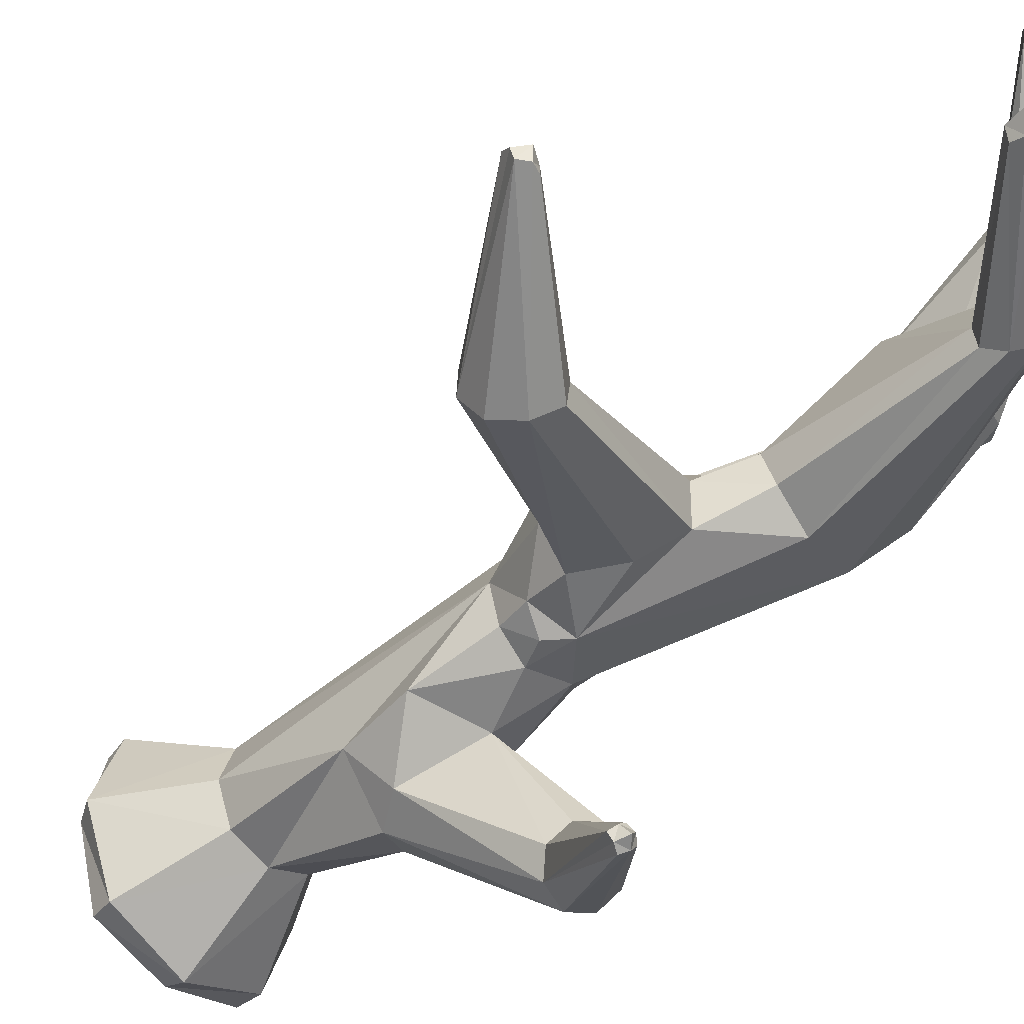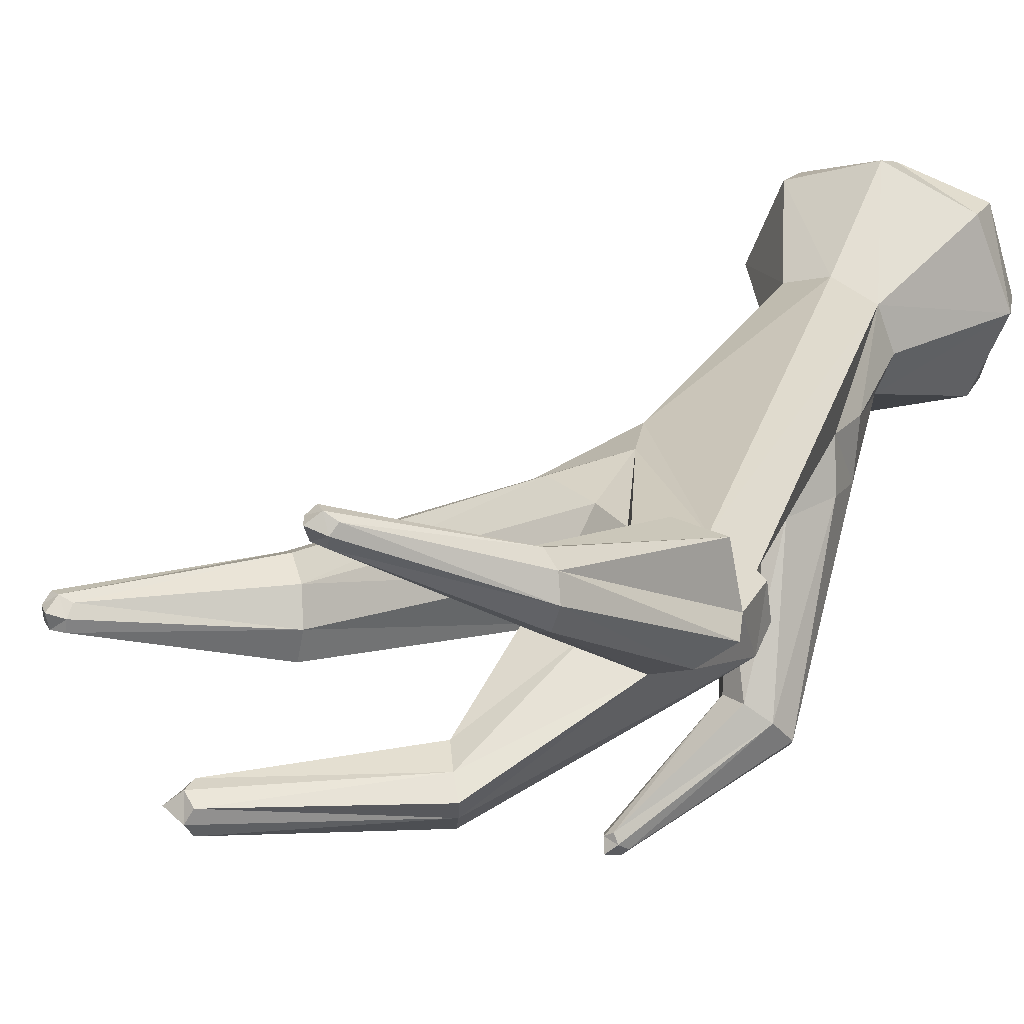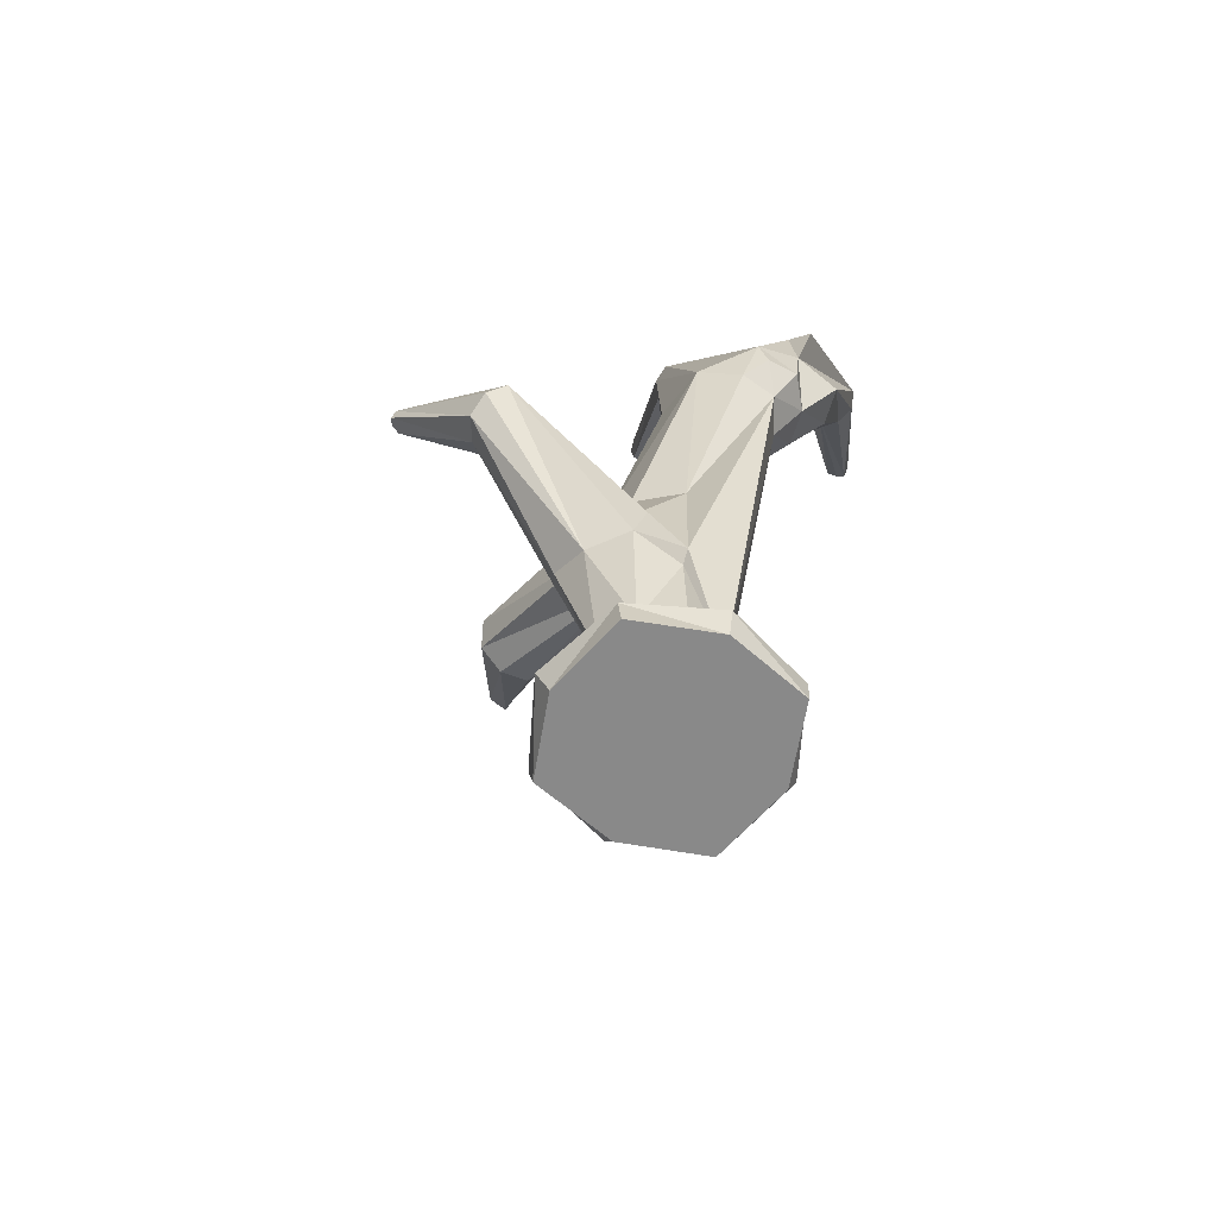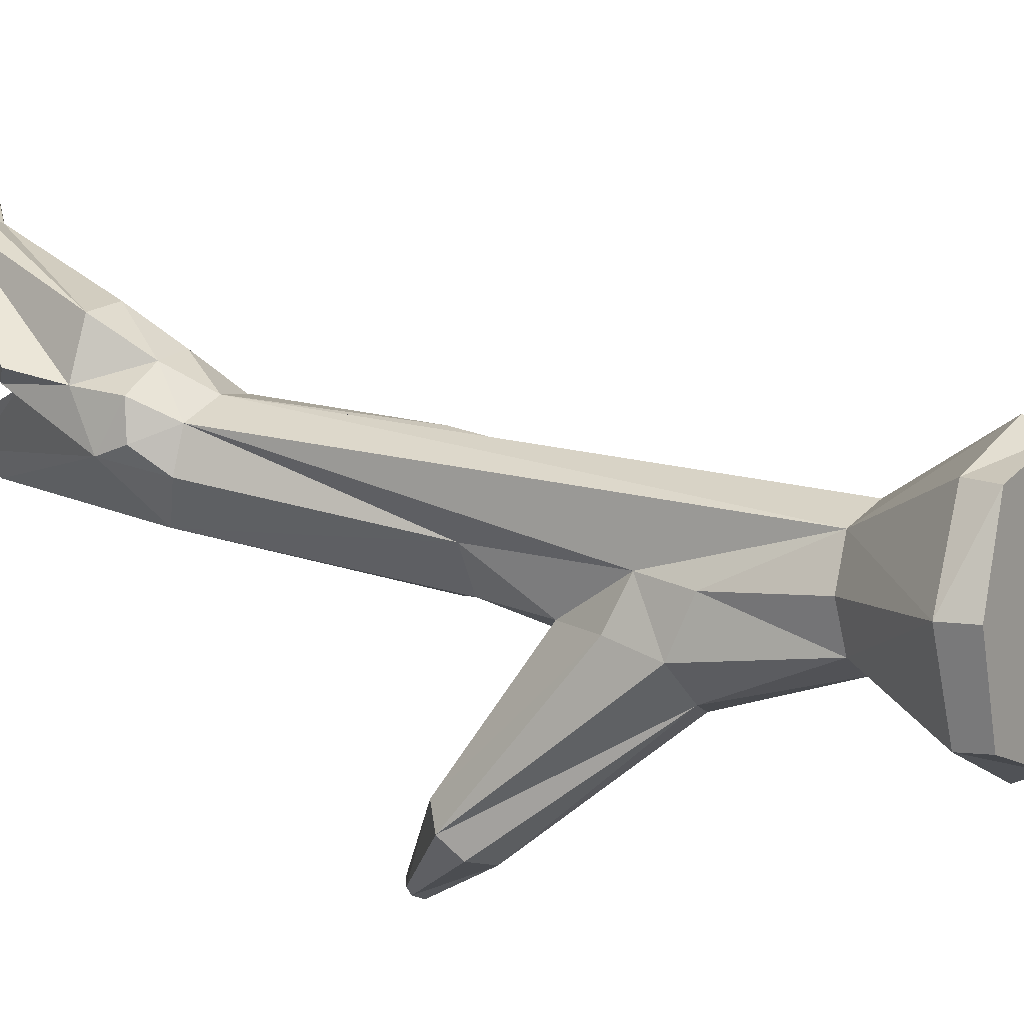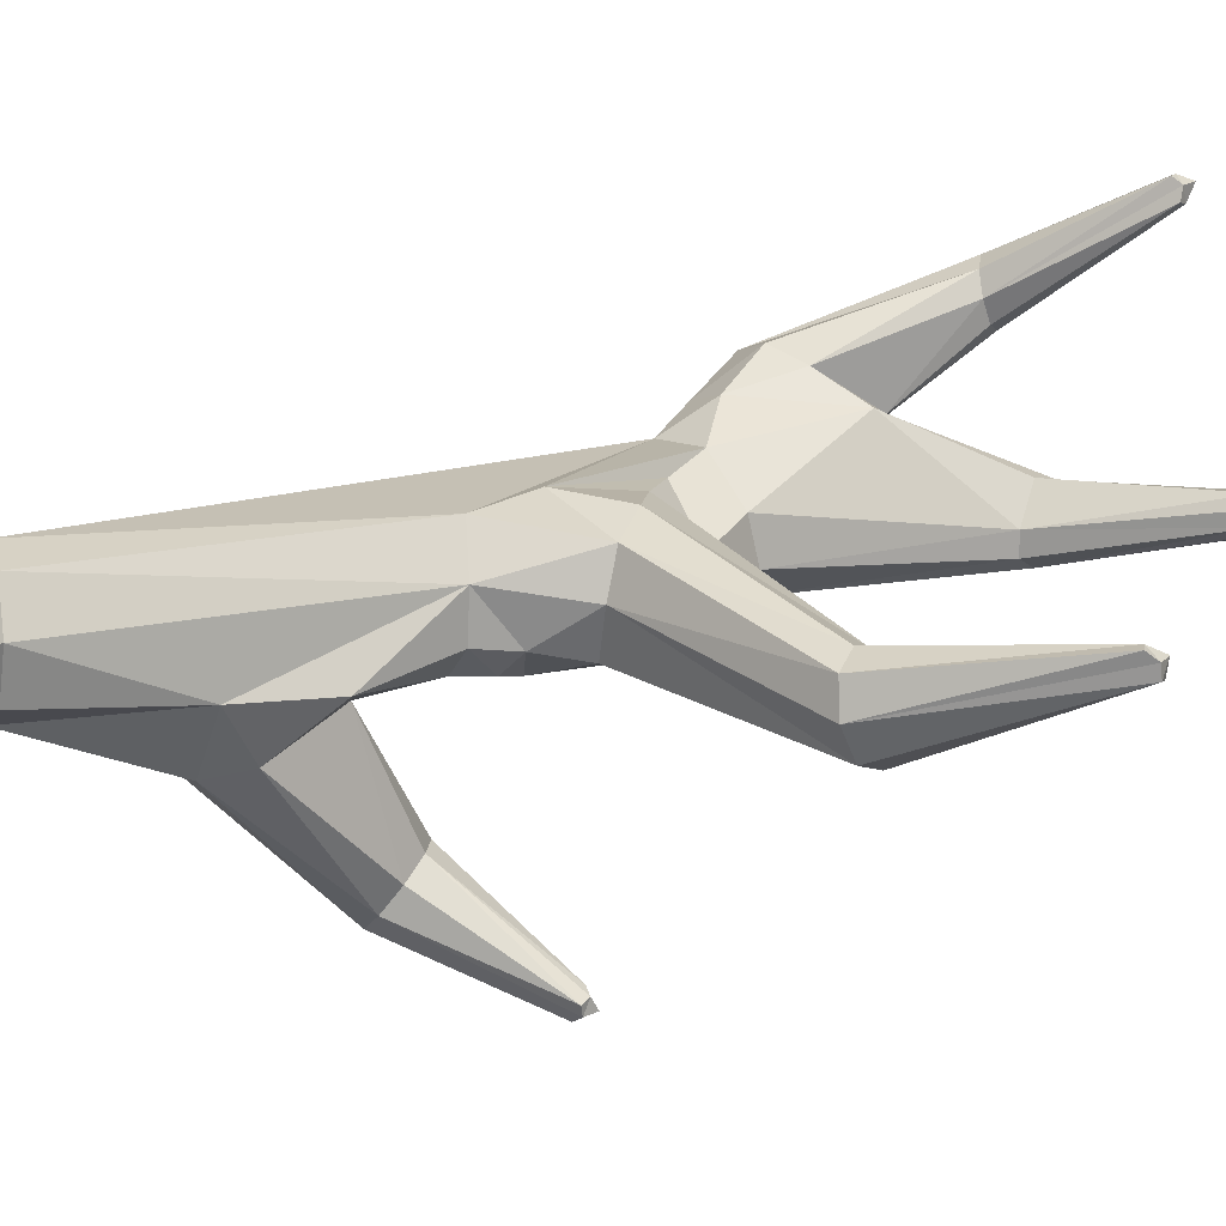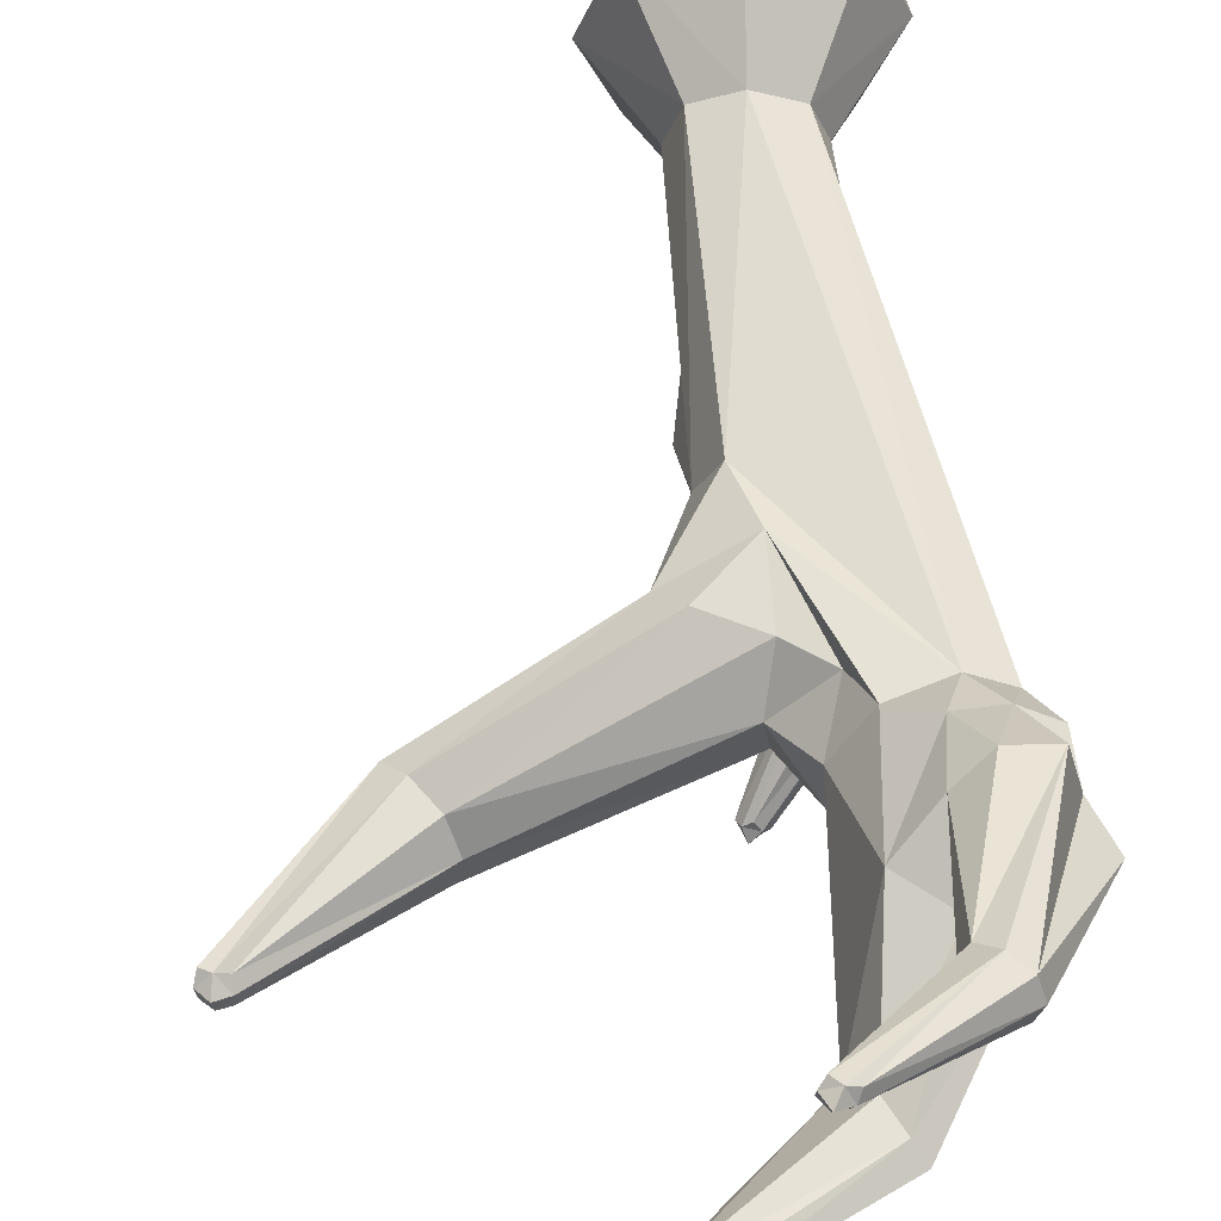
<metadata>
{"format":"obj","ext":"obj","renderer":"f3d","projection":"perspective","resolution":1024,"background":"white","views":[{"elev":-45.6,"azim":130.6,"up":"+Z"},{"elev":31.6,"azim":-156.6,"up":"+Z"},{"elev":-63.2,"azim":-114.3,"up":"+Y"},{"elev":7.6,"azim":-57.5,"up":"+Z"},{"elev":5.3,"azim":65.7,"up":"+Z"},{"elev":58.9,"azim":174.8,"up":"+Z"}]}
</metadata>
<code>
o Tree10Rot_Plane.027
v -9.649 -0.9631 -13.36
v -9.633 -0.9631 -12.66
v -10.33 -0.9631 -12.64
v -10.34 -0.9631 -13.34
v -9.336 3.065 -12.79
v -9.346 3.07 -12.7
v -9.392 3.164 -12.72
v -9.384 3.159 -12.82
v -9.7 2.998 -11.8
v -9.775 3.027 -11.82
v -9.748 3.042 -11.9
v -9.675 3.012 -11.88
v -8.805 1.519 -13.32
v -8.772 1.446 -13.08
v -8.929 1.636 -13.05
v -8.946 1.715 -13.28
v -8.278 2.086 -13.08
v -8.282 2.036 -13
v -8.37 2.058 -13.01
v -8.365 2.109 -13.09
v -10.28 0.8194 -13.79
v -10.15 0.687 -13.89
v -9.994 0.7463 -13.75
v -10.12 0.8797 -13.65
v -9.863 1.207 -14.09
v -9.813 1.171 -14.13
v -9.761 1.174 -14.08
v -9.811 1.21 -14.03
v -9.804 1.399 -12.67
v -9.787 1.528 -13.03
v -10.02 1.678 -12.57
v -10.4 1.634 -12.63
v -10.32 1.745 -12.96
v -9.899 1.785 -12.91
v -9.968 2.181 -12.46
v -10.33 2.33 -12.56
v -10.26 1.976 -12.28
v -10.48 1.998 -12.53
v -10.12 0.5098 -13.16
v -9.639 0.4662 -13.18
v -9.734 0.8276 -12.72
v -10 0.8584 -13.13
v -9.691 0.814 -13.07
v -9.608 1.159 -13.12
v -9.504 1.17 -12.79
v -10.21 0.09657 -13.23
v -9.909 0.1256 -13.42
v -9.65 0.9645 -13.08
v -9.732 3.031 -11.8
v -10.22 0.299 -13.17
v -9.76 3.057 -11.85
v -9.702 3.048 -11.89
v -10.2 0.005639 -13.02
v -9.803 0.267 -13.38
v -9.703 0.1271 -13.19
v -10.13 2.057 -12.35
v -9.675 3.023 -11.83
v -9.313 3.073 -12.74
v -10.07 0.07047 -13.37
v -9.346 3.131 -12.69
v -9.37 3.184 -12.77
v -9.887 1.74 -12.75
v -10.17 1.793 -12.43
v -10.48 1.788 -12.55
v -10.49 1.896 -12.73
v -10.42 1.656 -12.79
v -10.45 2.294 -12.54
v -9.336 3.125 -12.81
v -10.07 1.772 -13.01
v -9.818 1.03 -13.17
v -10.24 1.615 -12.55
v -10.44 -0.9631 -12.99
v -10.43 1.974 -12.31
v -9.821 0.8106 -13.16
v -9.507 1.135 -12.95
v -9.981 -0.9631 -12.55
v -9.652 0.8038 -12.9
v -9.593 1.276 -12.7
v -9.808 1.088 -12.65
v -8.269 2.078 -13.03
v -8.322 2.061 -12.99
v -9.701 1.358 -13.12
v -9.544 -0.9631 -13.01
v -10.14 0.8314 -12.95
v -8.371 2.103 -13.04
v -10 -0.9631 -13.45
v -8.318 2.121 -13.08
v -9.834 1.228 -14.06
v -9.776 1.209 -14.06
v -9.778 1.187 -14.12
v -9.836 1.206 -14.12
v -9.622 -0.8555 -13.37
v -9.606 -0.8555 -12.65
v -10.32 -0.8374 -12.63
v -10.34 -0.8374 -13.35
v -9.764 -0.4443 -13.19
v -9.757 -0.444 -12.83
v -10.11 -0.4109 -12.82
v -10.12 -0.4187 -13.18
v -9.957 1.525 -12.65
v -9.759 1.551 -12.85
v -10.15 2.319 -12.49
v -10.09 2.589 -12.07
v -10.22 2.694 -12.05
v -10.22 2.734 -12.21
v -10.09 2.629 -12.23
v -9.933 0.5731 -13.23
v -8.764 1.445 -13.21
v -8.843 1.526 -13.02
v -8.969 1.712 -13.16
v -8.876 1.631 -13.35
v -10.24 0.7424 -13.87
v -10.05 0.6913 -13.84
v -10.03 0.8246 -13.67
v -10.22 0.8739 -13.7
v -9.943 -0.4335 -13.25
v -10.49 1.772 -12.69
v -10.18 -0.4115 -13
v -9.931 -0.427 -12.76
v -9.695 -0.4498 -13.01
v -9.983 -0.8486 -13.5
v -9.755 0.9281 -13.16
v -10.47 -0.8364 -12.99
v -9.96 -0.8486 -12.5
v -9.474 -0.8609 -13.01
v -9.793 1.243 -14.1
v -8.311 2.129 -13.02
v -9.703 3.082 -11.82
v -9.293 3.157 -12.74
v -9.996 -0.9631 -13
v -10.18 0.2185 -12.98
v -10.34 1.773 -12.45
v -10.15 2.634 -12.03
v -10.24 2.734 -12.12
v -10.15 2.689 -12.25
v -10.06 2.589 -12.16
v -9.868 0.4202 -13.3
v -10.55 2.205 -12.48
v -9.951 2.741 -12.91
v -9.989 2.81 -12.82
v -9.891 2.667 -12.94
v -9.966 2.789 -12.69
v -10.01 2.852 -12.73
v -9.905 2.676 -12.67
v -9.845 2.592 -12.9
v -9.832 2.585 -12.82
g Tree10Rot_Plane.027_Trunk
f 6 142 144
f 71 98 119
f 7 142 60
f 34 101 30
f 100 29 101
f 33 84 66
f 45 77 75
f 29 79 78
f 45 79 41
f 96 125 92
f 116 92 121
f 7 140 143
f 35 63 31
f 56 37 63
f 32 117 66
f 65 64 38
f 66 65 33
f 98 124 119
f 97 125 120
f 121 1 86
f 95 86 4
f 48 70 44
f 43 122 48
f 70 74 42
f 119 93 97
f 123 98 118
f 95 72 123
f 123 3 94
f 94 76 124
f 124 2 93
f 93 83 125
f 92 83 1
f 89 88 28
f 89 90 126
f 90 91 126
f 88 91 25
f 85 87 20
f 85 81 127
f 81 80 127
f 127 17 87
f 52 57 12
f 52 51 128
f 51 49 128
f 57 49 9
f 61 68 8
f 61 60 129
f 60 58 129
f 68 58 5
f 1 130 86
f 2 130 83
f 130 3 72
f 130 4 86
f 42 107 39
f 131 46 53
f 37 132 63
f 38 132 73
f 132 32 71
f 63 71 31
f 136 102 106
f 84 42 39
f 74 40 107
f 77 120 55
f 40 55 54
f 53 99 118
f 82 16 111
f 30 110 16
f 45 109 78
f 78 15 29
f 75 14 45
f 101 15 110
f 44 111 13
f 75 13 108
f 18 108 80
f 17 111 87
f 108 17 80
f 20 110 85
f 111 20 87
f 19 109 81
f 110 19 85
f 81 14 18
f 28 114 89
f 25 115 88
f 115 28 88
f 22 91 26
f 112 25 91
f 27 113 90
f 113 26 90
f 114 27 89
f 118 98 53
f 79 100 31
f 79 31 71
f 77 97 120
f 6 146 58
f 5 146 145
f 5 141 68
f 8 140 61
f 8 141 139
f 77 43 48
f 33 70 42
f 30 82 70
f 59 99 46
f 116 59 47
f 54 55 47
f 116 55 96
f 107 40 137
f 40 54 137
f 23 54 113
f 107 23 114
f 107 24 39
f 39 115 50
f 50 21 46
f 59 21 112
f 59 22 47
f 47 113 54
f 35 102 56
f 135 102 36
f 36 105 135
f 134 67 138
f 138 104 134
f 73 104 38
f 73 103 133
f 56 103 37
f 135 11 52
f 52 106 135
f 136 12 57
f 9 136 57
f 133 9 49
f 10 133 49
f 134 10 51
f 11 134 51
f 99 123 118
f 121 99 116
f 142 36 102
f 139 65 140
f 141 33 139
f 38 138 67
f 145 69 141
f 144 102 35
f 35 31 62
f 146 34 145
f 32 66 84
f 84 131 32
f 131 53 98
f 98 32 131
f 6 60 142
f 71 32 98
f 7 143 142
f 34 62 101
f 101 62 100
f 62 31 100
f 33 42 84
f 45 41 77
f 45 78 79
f 96 120 125
f 116 96 92
f 7 61 140
f 35 56 63
f 32 64 117
f 65 117 64
f 66 117 65
f 98 94 124
f 97 93 125
f 121 92 1
f 95 121 86
f 48 122 70
f 43 74 122
f 70 122 74
f 119 124 93
f 123 94 98
f 95 4 72
f 123 72 3
f 94 3 76
f 124 76 2
f 93 2 83
f 92 125 83
f 89 126 88
f 89 27 90
f 90 26 91
f 88 126 91
f 85 127 87
f 85 19 81
f 81 18 80
f 127 80 17
f 52 128 57
f 52 11 51
f 51 10 49
f 57 128 49
f 61 129 68
f 61 7 60
f 60 6 58
f 68 129 58
f 1 83 130
f 2 76 130
f 130 76 3
f 130 72 4
f 42 74 107
f 131 50 46
f 37 73 132
f 38 64 132
f 132 64 32
f 63 132 71
f 136 56 102
f 39 50 131
f 131 84 39
f 74 43 40
f 96 55 120
f 55 40 77
f 40 43 77
f 53 46 99
f 82 30 16
f 30 101 110
f 45 14 109
f 78 109 15
f 75 108 14
f 101 29 15
f 44 82 111
f 75 44 13
f 18 14 108
f 17 13 111
f 108 13 17
f 20 16 110
f 111 16 20
f 19 15 109
f 110 15 19
f 81 109 14
f 28 24 114
f 25 21 115
f 115 24 28
f 22 112 91
f 112 21 25
f 27 23 113
f 113 22 26
f 114 23 27
f 79 29 100
f 71 119 41
f 119 97 41
f 71 41 79
f 77 41 97
f 6 144 146
f 5 58 146
f 5 145 141
f 8 139 140
f 8 68 141
f 48 44 75
f 75 77 48
f 33 69 70
f 69 34 30
f 82 44 70
f 69 30 70
f 116 99 59
f 116 47 55
f 23 137 54
f 107 137 23
f 107 114 24
f 39 24 115
f 50 115 21
f 59 46 21
f 59 112 22
f 47 22 113
f 135 106 102
f 36 67 105
f 134 105 67
f 138 38 104
f 73 133 104
f 73 37 103
f 56 136 103
f 135 105 11
f 52 12 106
f 136 106 12
f 9 103 136
f 133 103 9
f 10 104 133
f 134 104 10
f 11 105 134
f 99 95 123
f 121 95 99
f 142 143 36
f 139 33 65
f 141 69 33
f 36 143 140
f 140 65 36
f 65 38 67
f 36 65 67
f 145 34 69
f 144 142 102
f 62 146 35
f 146 144 35
f 146 62 34

</code>
